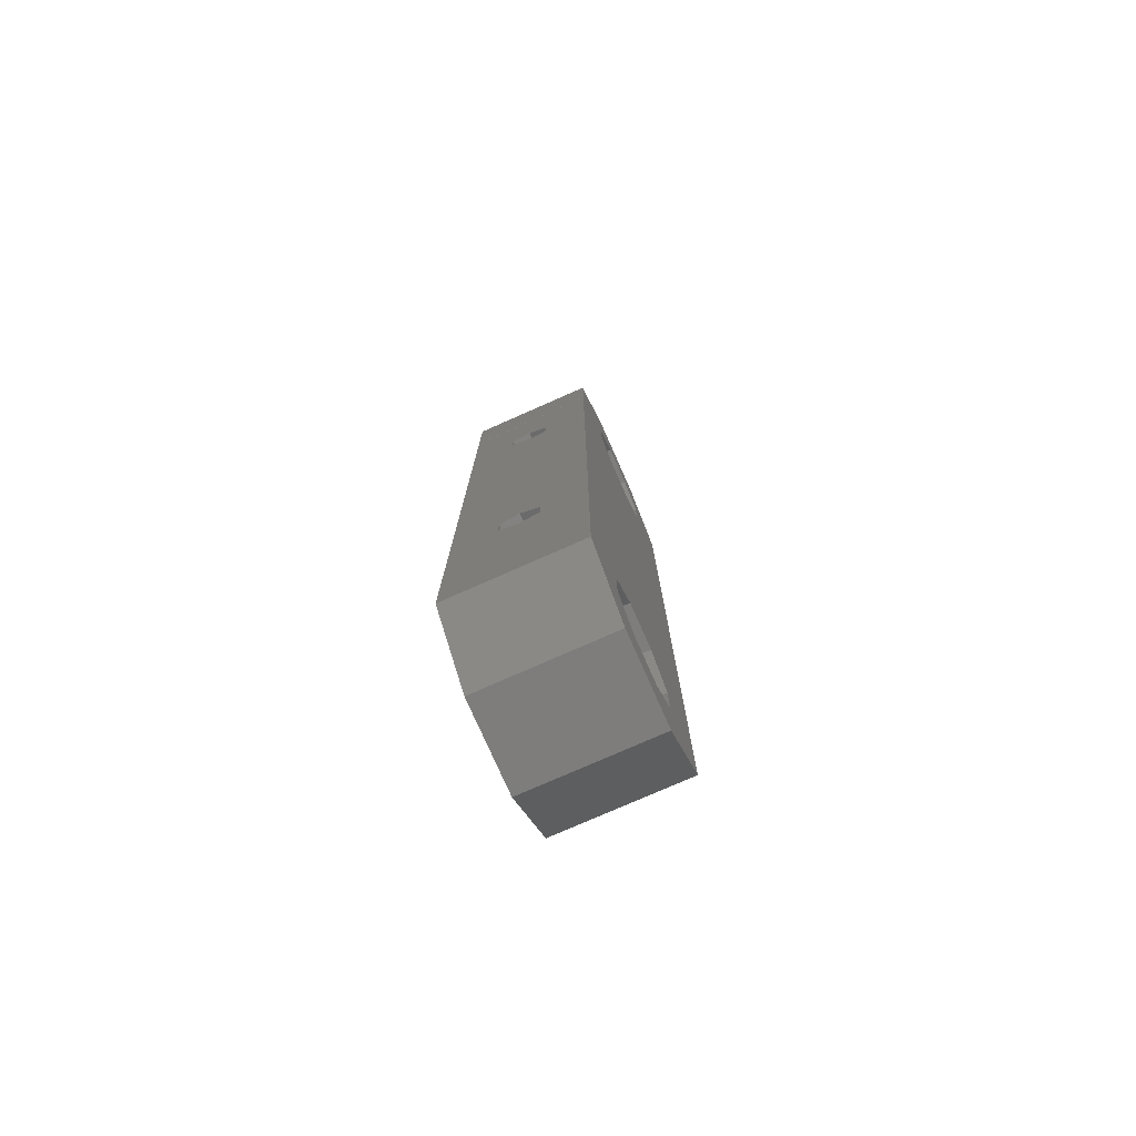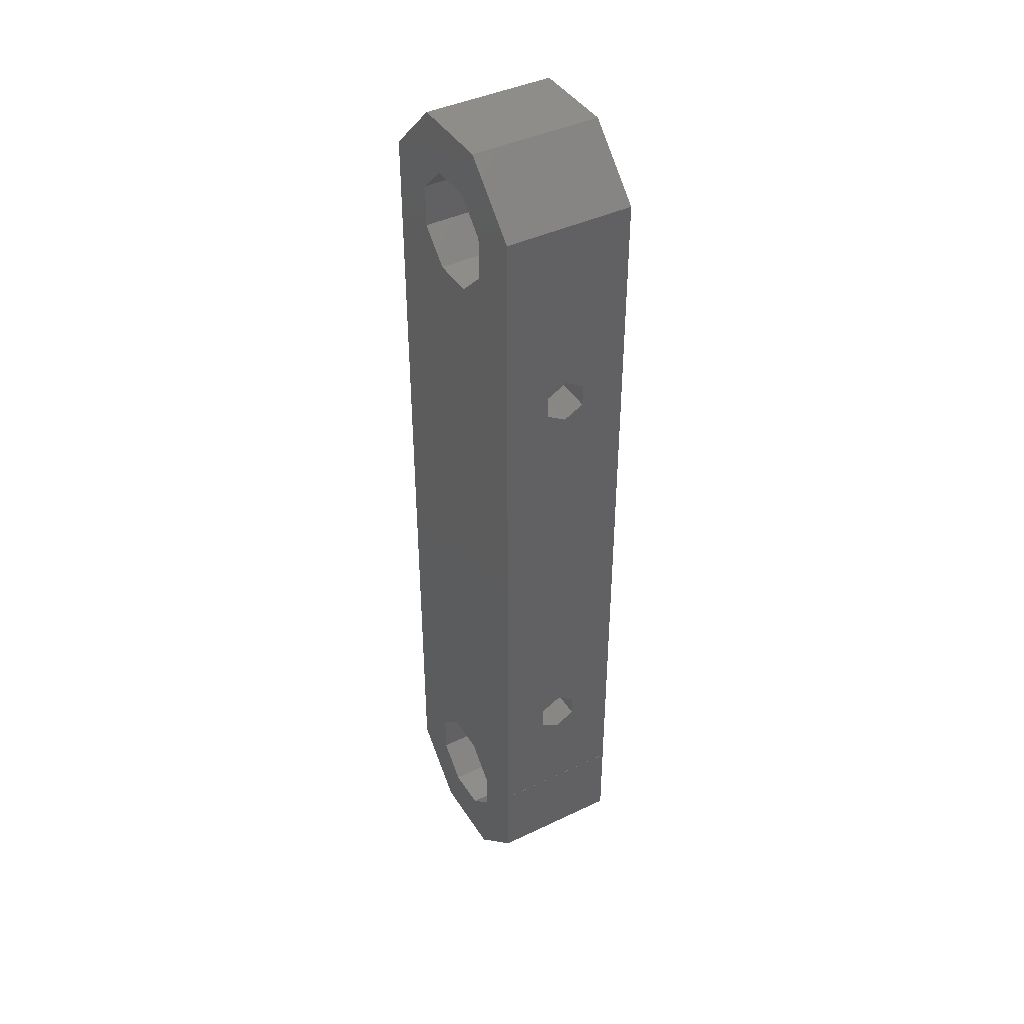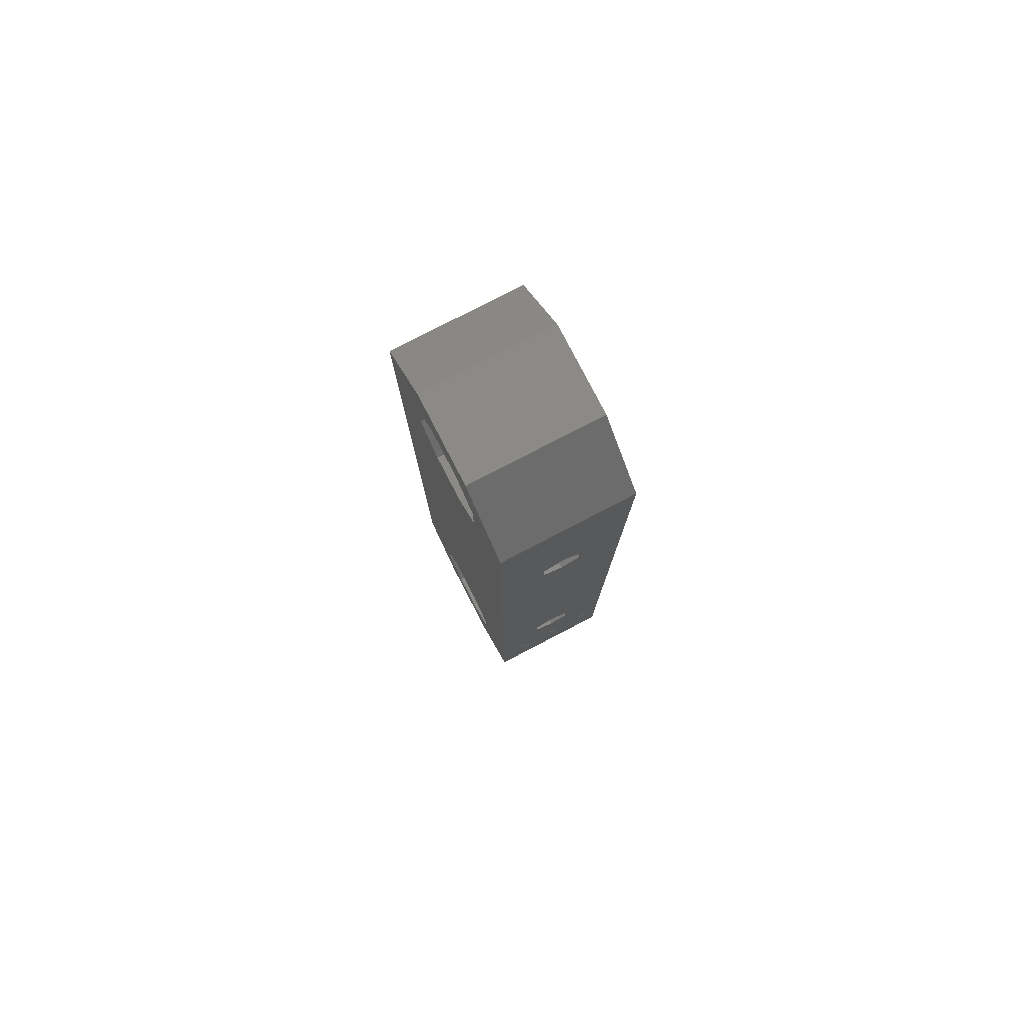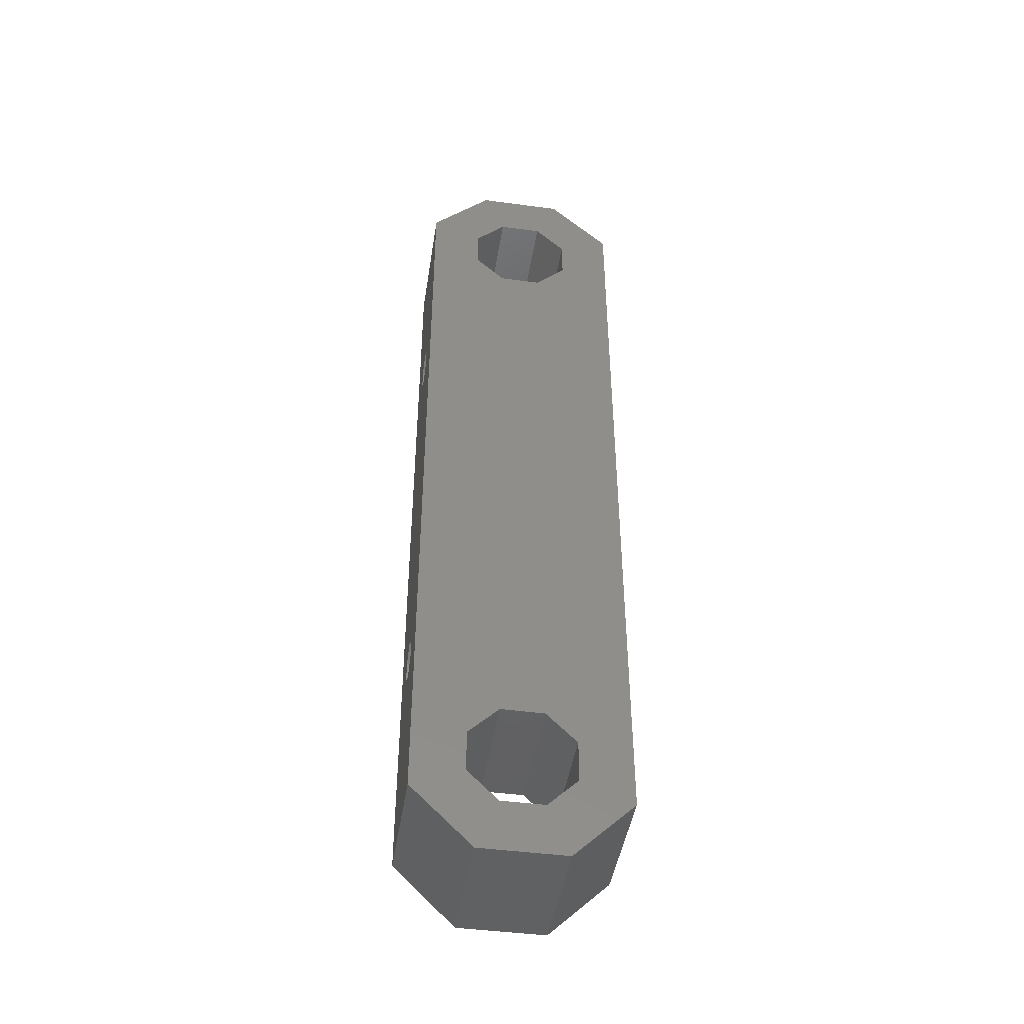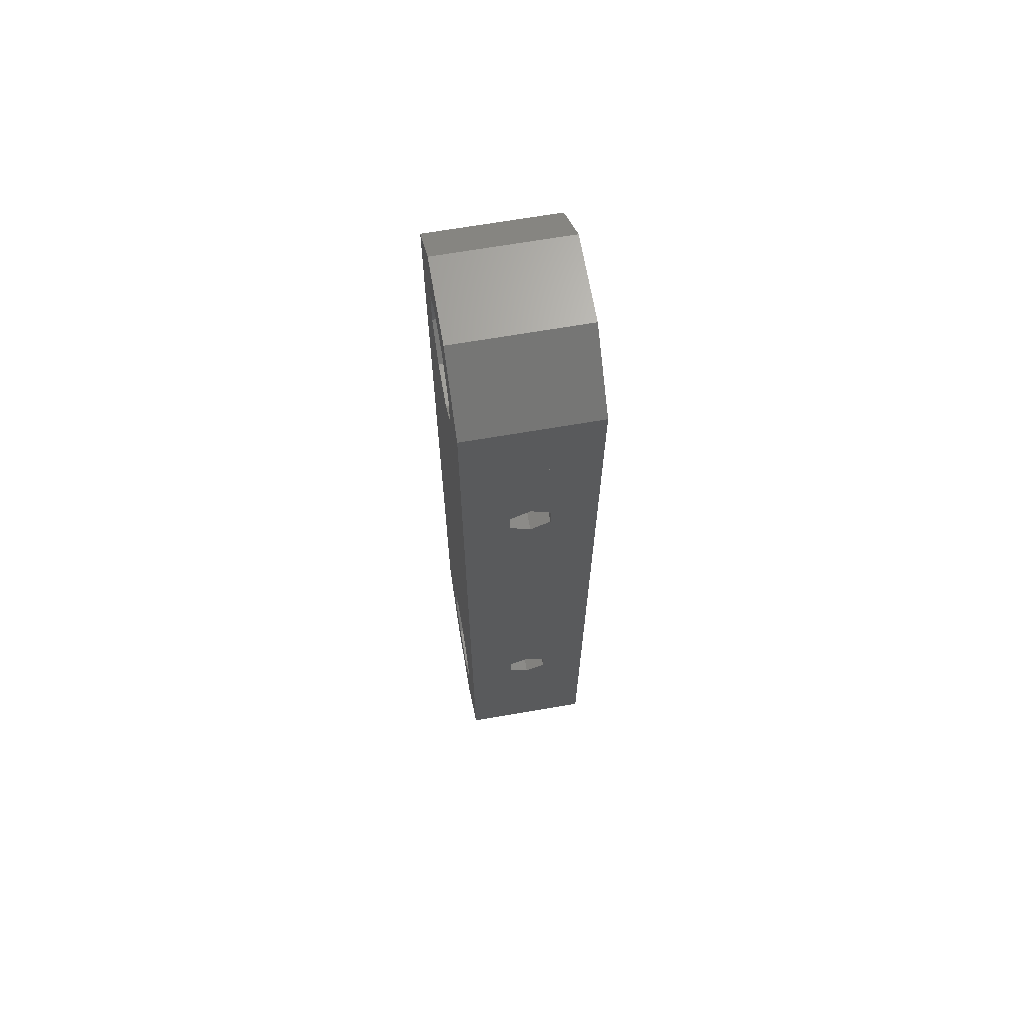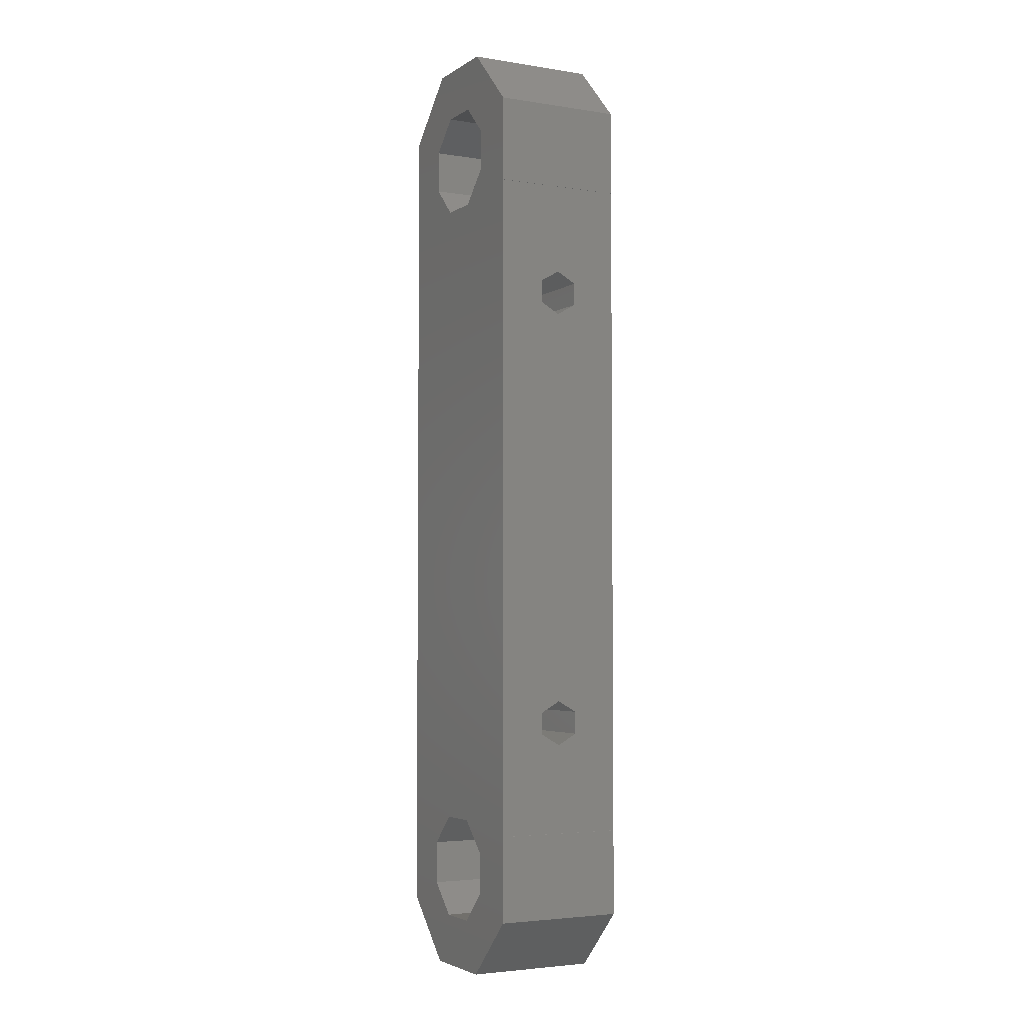
<metadata>
{"format":"stl","ext":"stl","renderer":"f3d","projection":"perspective","resolution":1024,"background":"white","views":[{"elev":-77.1,"azim":-66.2,"up":"+Y"},{"elev":41.8,"azim":-119.9,"up":"+Y"},{"elev":79.5,"azim":-117.4,"up":"+Y"},{"elev":-45.1,"azim":-8.8,"up":"+Y"},{"elev":67.3,"azim":-99.8,"up":"+Y"},{"elev":-3.7,"azim":-117.7,"up":"+Y"}]}
</metadata>
<code>
# stl→obj: 112 verts, 236 faces
v -8.007 -32.57 10
v -8.007 -32.57 0
v -3.316 -37.26 0
v -3.316 -37.26 10
v -8.007 -25.93 0
v -8 -25.93 0
v -4 -30.91 0
v -8 25.93 0
v -8.007 25.93 0
v -8.007 32.57 0
v -3.999 -27.59 0
v -3.999 30.91 0
v -3.317 37.26 0
v -1.657 33.25 0
v 3.316 37.26 0
v 4 30.91 0
v 8.007 32.57 0
v 8 25.93 0
v 8.007 25.93 0
v -1.657 25.25 0
v 1.657 25.25 0
v -4 27.59 0
v 4 -27.59 0
v 8.007 -25.93 0
v 3.999 -30.91 0
v 8.007 -32.57 0
v 3.317 -37.26 0
v -1.657 -33.25 0
v 8 -25.93 0
v 1.657 -33.25 0
v -1.657 -25.25 0
v 1.657 -25.25 0
v 3.999 27.59 0
v 1.657 33.25 0
v -8.007 -25.93 10
v -3.999 -27.59 10
v -1.657 -25.25 10
v -8 -25.93 10
v -4 -30.91 10
v 1.657 -33.25 10
v -1.657 -33.25 10
v 3.317 -37.26 10
v 1.657 -25.25 10
v 8.007 -25.93 10
v 8 -25.93 10
v 8.007 32.57 10
v 8 25.93 10
v 8.007 25.93 10
v -8.007 32.57 10
v -8.007 25.93 10
v -3.317 37.26 10
v -8 25.93 10
v 4 -27.59 10
v 8.007 -32.57 10
v 3.999 -30.91 10
v 1.657 33.25 10
v 4 30.91 10
v 3.316 37.26 10
v -3.999 30.91 10
v -1.657 33.25 10
v 3.999 27.59 10
v -4 27.59 10
v -1.657 25.25 10
v 1.657 25.25 10
v 8 -15.52 2
v 8 -20.71 5
v 8 -13.79 5
v 8 -18.98 8
v 8 18.98 8
v 8 20.71 5
v 8 -15.52 8
v 8 18.98 2
v 8 15.52 2
v 8 -18.98 2
v 8 15.52 8
v 8 13.79 5
v -8 -16.38 6.5
v -8 16.38 6.5
v -8 -18.12 6.5
v -8 -18.98 5
v -8 -18.12 3.5
v -8 -16.38 3.5
v -8 -15.52 5
v -8 18.98 5
v -8 18.12 3.5
v -8 15.52 5
v -8 18.12 6.5
v -8 16.38 3.5
v 5 -20.71 5
v 5 -18.98 8
v 5 -18.98 2
v 5 -15.52 2
v 5 -13.79 5
v 5 -15.52 8
v 5 13.79 5
v 5 15.52 8
v 5 15.52 2
v 5 18.98 2
v 5 20.71 5
v 5 18.98 8
v 5 -18.12 6.5
v 5 -18.98 5
v 5 -16.38 6.5
v 5 -15.52 5
v 5 -16.38 3.5
v 5 -18.12 3.5
v 5 18.12 6.5
v 5 16.38 6.5
v 5 15.52 5
v 5 18.98 5
v 5 18.12 3.5
v 5 16.38 3.5
f 1 2 3
f 4 1 3
f 2 5 3
f 3 5 6
f 7 6 8
f 8 9 10
f 7 8 11
f 12 10 13
f 14 13 15
f 16 15 17
f 18 17 19
f 11 20 21
f 11 10 22
f 23 24 25
f 25 24 26
f 3 26 27
f 8 10 11
f 3 6 7
f 28 3 7
f 23 29 24
f 3 30 26
f 30 25 26
f 31 18 32
f 20 11 22
f 33 11 21
f 22 10 12
f 12 13 14
f 31 17 18
f 34 15 16
f 31 33 17
f 33 16 17
f 14 15 34
f 29 23 32
f 30 3 28
f 33 31 11
f 29 32 18
f 2 1 5
f 5 1 35
f 35 1 4
f 36 37 38
f 39 35 4
f 40 41 42
f 43 44 45
f 46 47 48
f 49 50 51
f 50 52 51
f 41 39 4
f 43 53 44
f 47 38 37
f 47 43 45
f 47 37 43
f 44 53 54
f 54 55 42
f 53 55 54
f 55 40 42
f 36 38 35
f 42 41 4
f 56 57 58
f 52 59 51
f 51 60 58
f 58 57 46
f 39 36 35
f 57 61 46
f 59 60 51
f 60 56 58
f 52 62 59
f 52 63 62
f 61 47 46
f 64 47 61
f 64 38 47
f 63 38 64
f 52 38 63
f 4 3 27
f 42 4 27
f 42 27 26
f 54 42 26
f 54 26 24
f 44 54 24
f 24 29 45
f 44 24 45
f 65 29 18
f 45 29 66
f 67 65 18
f 45 66 68
f 69 70 47
f 47 45 71
f 72 73 18
f 74 29 65
f 66 29 74
f 75 71 76
f 47 71 75
f 70 72 18
f 47 75 69
f 47 70 18
f 73 67 18
f 71 67 73
f 73 76 71
f 68 71 45
f 47 18 19
f 48 47 19
f 48 19 17
f 46 48 17
f 15 58 17
f 17 58 46
f 13 51 15
f 15 51 58
f 10 49 13
f 13 49 51
f 9 50 10
f 10 50 49
f 9 8 50
f 50 8 52
f 77 38 8
f 78 38 52
f 6 38 79
f 6 79 80
f 6 80 81
f 6 81 8
f 81 82 8
f 77 8 83
f 79 38 77
f 84 8 85
f 86 38 78
f 87 78 52
f 88 38 86
f 8 38 88
f 8 88 85
f 8 84 52
f 84 87 52
f 83 8 82
f 5 35 6
f 6 35 38
f 36 11 31
f 37 36 31
f 39 7 11
f 36 39 11
f 37 31 32
f 43 37 32
f 43 32 23
f 53 43 23
f 25 55 23
f 23 55 53
f 30 40 25
f 25 40 55
f 28 41 30
f 30 41 40
f 7 39 28
f 28 39 41
f 59 12 14
f 60 59 14
f 62 22 12
f 59 62 12
f 60 14 34
f 56 60 34
f 56 34 16
f 57 56 16
f 33 61 16
f 16 61 57
f 21 64 33
f 33 64 61
f 20 63 21
f 21 63 64
f 22 62 20
f 20 62 63
f 66 89 68
f 68 89 90
f 74 91 66
f 66 91 89
f 74 65 92
f 91 74 92
f 92 65 67
f 93 92 67
f 93 67 71
f 94 93 71
f 71 68 94
f 94 68 90
f 76 95 75
f 75 95 96
f 73 97 76
f 76 97 95
f 73 72 98
f 97 73 98
f 98 72 70
f 99 98 70
f 99 70 69
f 100 99 69
f 69 75 100
f 100 75 96
f 101 102 79
f 79 102 80
f 103 101 77
f 77 101 79
f 83 104 103
f 77 83 103
f 105 104 83
f 82 105 83
f 106 105 82
f 81 106 82
f 106 81 102
f 102 81 80
f 107 108 87
f 87 108 78
f 108 109 78
f 78 109 86
f 84 110 107
f 87 84 107
f 111 110 84
f 85 111 84
f 112 111 85
f 88 112 85
f 112 88 109
f 109 88 86
f 94 90 89
f 101 94 89
f 91 102 89
f 102 101 89
f 103 104 94
f 101 103 94
f 93 104 92
f 93 94 104
f 92 105 91
f 92 104 105
f 105 106 91
f 106 102 91
f 100 96 95
f 108 100 95
f 97 109 95
f 109 108 95
f 107 110 100
f 108 107 100
f 99 110 98
f 99 100 110
f 98 111 97
f 98 110 111
f 111 112 97
f 112 109 97

</code>
